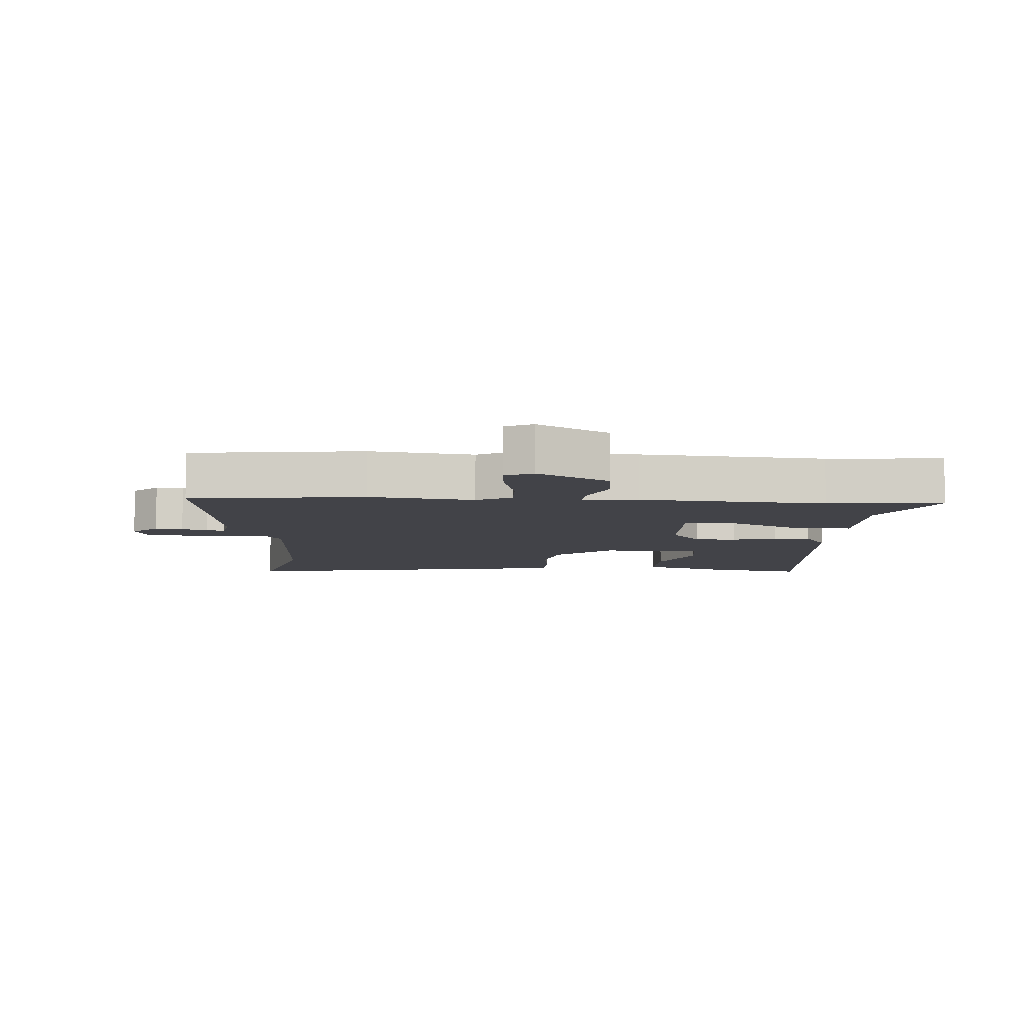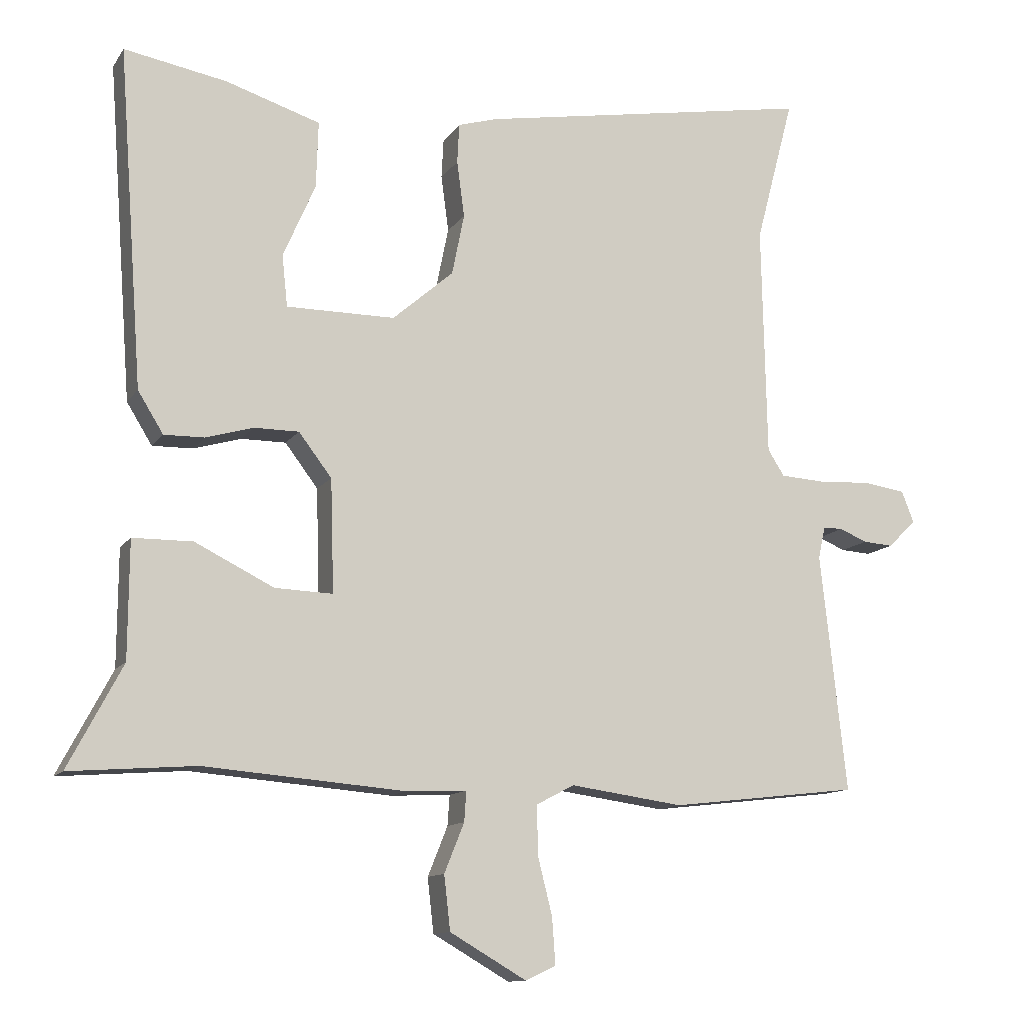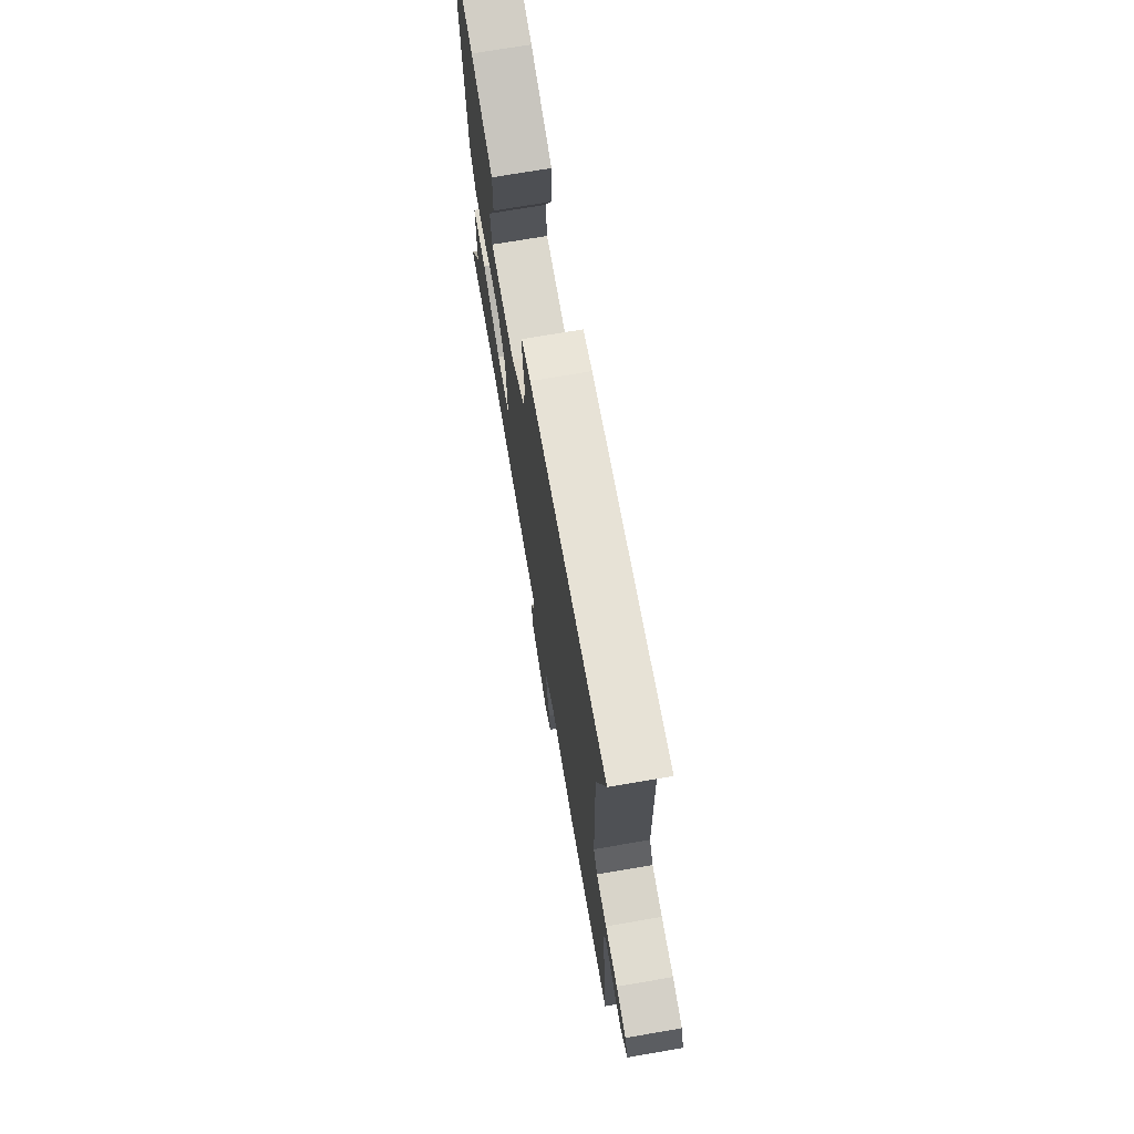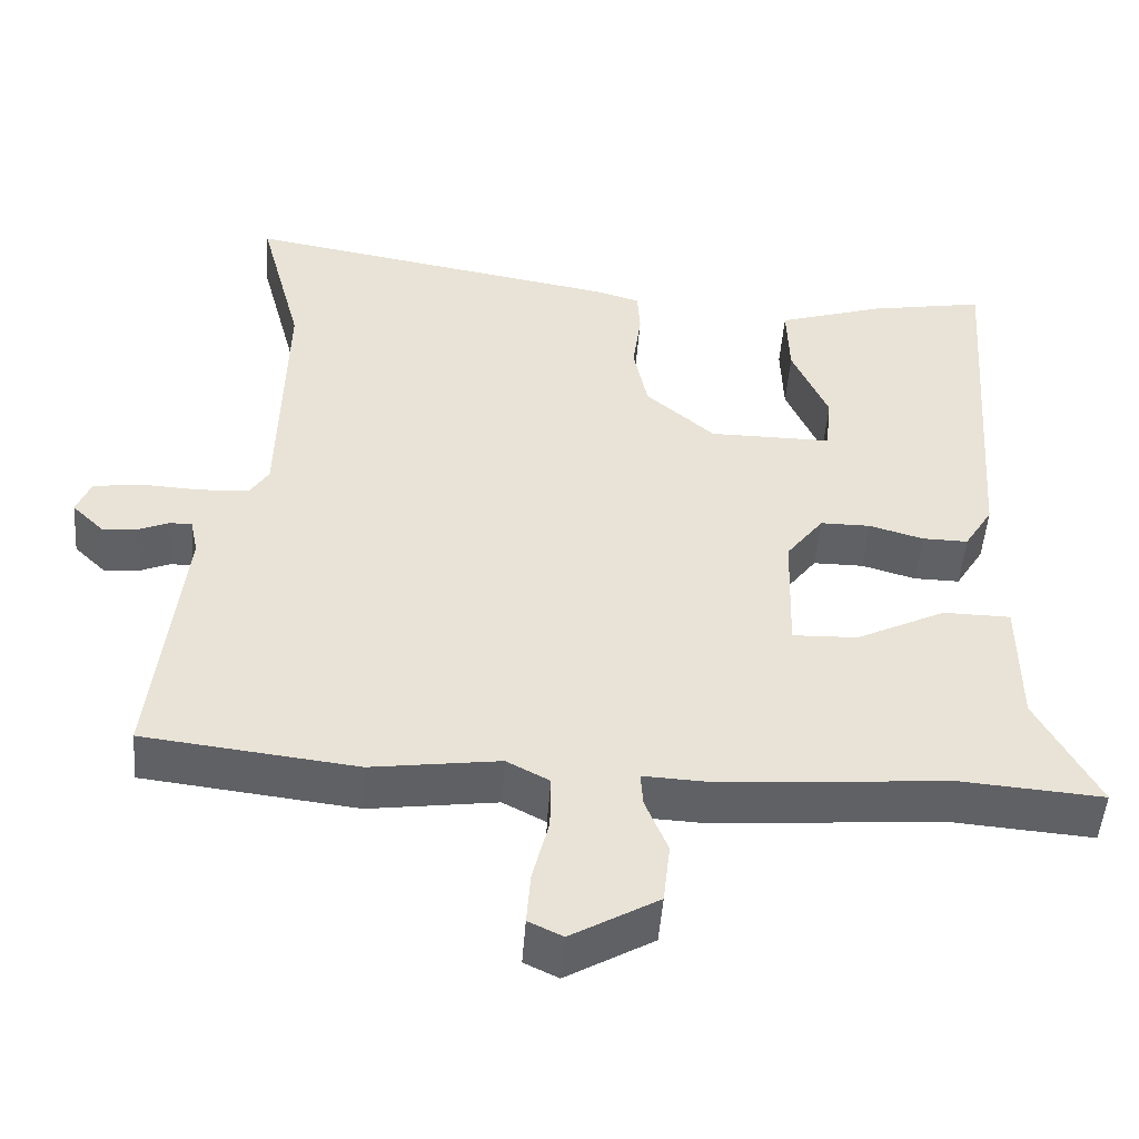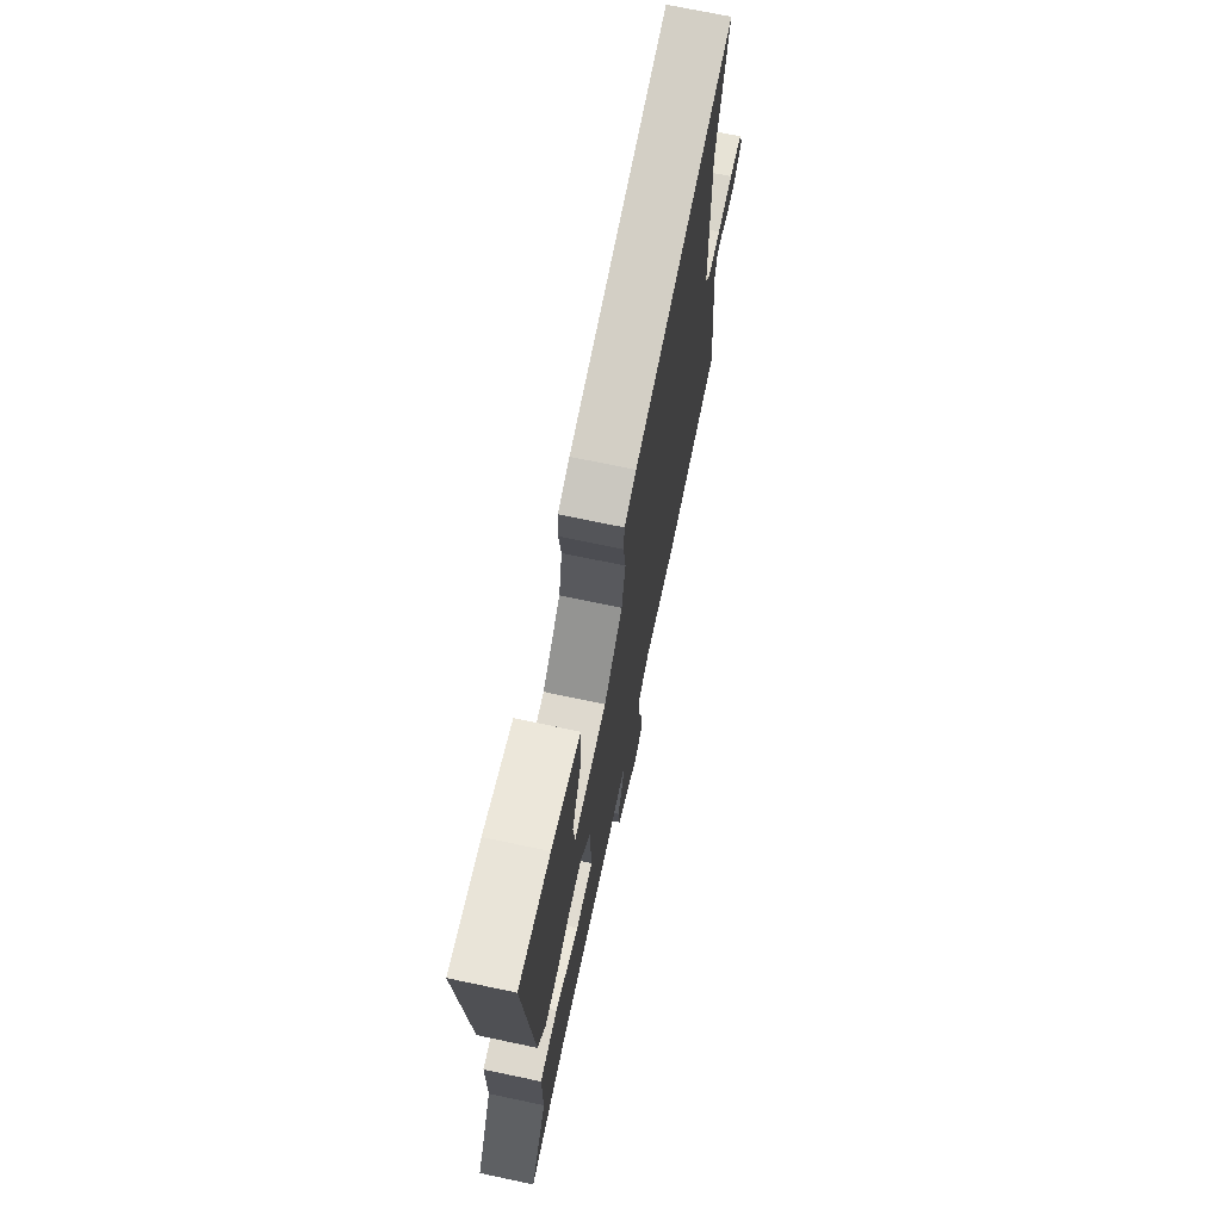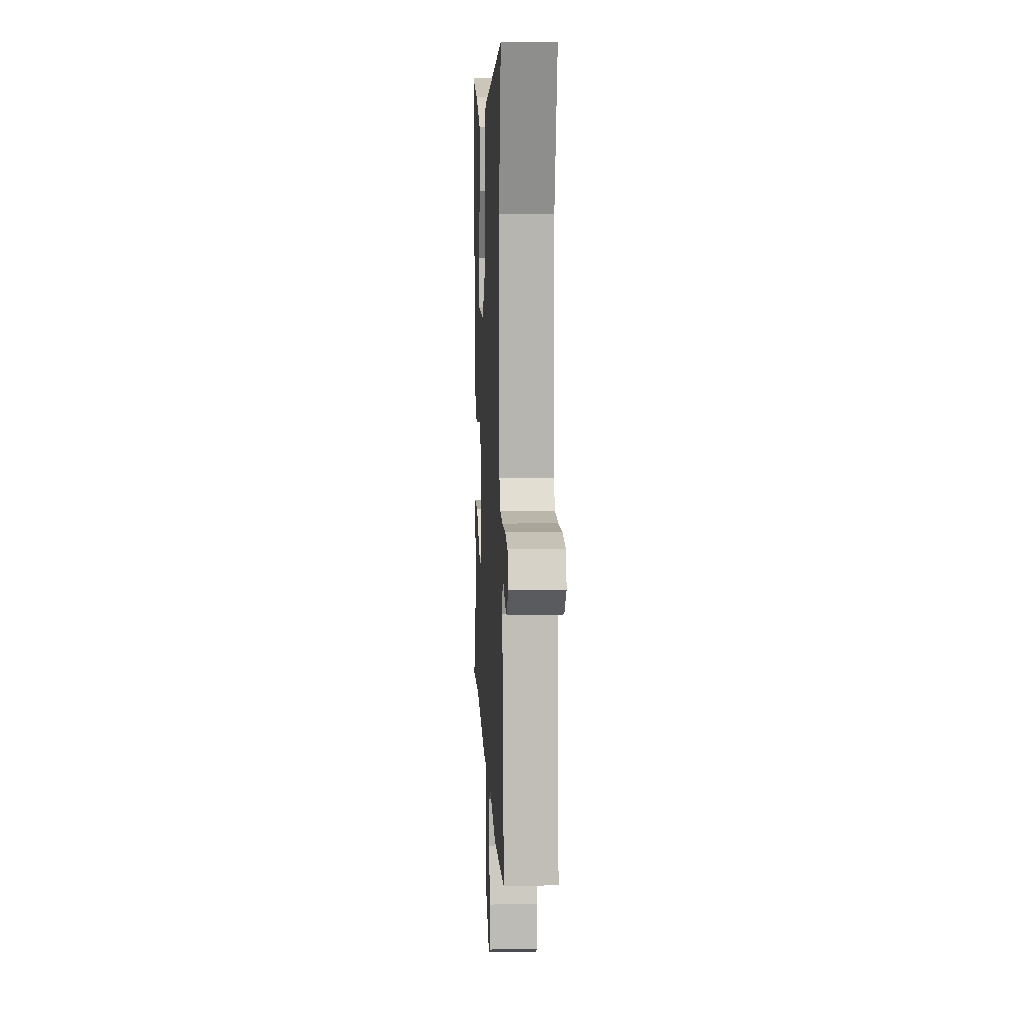
<metadata>
{"format":"obj","ext":"obj","renderer":"f3d","projection":"perspective","resolution":1024,"background":"white","views":[{"elev":-7.6,"azim":176.6,"up":"+Y"},{"elev":-11.9,"azim":-20.9,"up":"+Z"},{"elev":72.5,"azim":80.3,"up":"+Z"},{"elev":-49.4,"azim":175.7,"up":"+Z"},{"elev":71.4,"azim":-78.1,"up":"+Z"},{"elev":10.6,"azim":87.3,"up":"+Z"}]}
</metadata>
<code>
v -0.394 0.07 -0.492
v -0.577 0.07 -0.506
v -0.498 0.07 -0.357
v -0.497 0.07 -0.187
v -0.41 0.07 -0.186
v -0.295 0.07 -0.243
v -0.211 0.07 -0.246
v -0.216 0.07 -0.082
v -0.264 0.07 -0.019
v -0.329 0.07 -0.019
v -0.398 0.07 -0.039
v -0.457 0.07 -0.04
v -0.494 0.07 0.02
v -0.53 0.07 0.512
v -0.381 0.07 0.485
v -0.243 0.07 0.441
v -0.246 0.07 0.344
v -0.293 0.07 0.236
v -0.285 0.07 0.161
v -0.127 0.07 0.161
v -0.038 0.07 0.238
v -0.02 0.07 0.327
v -0.031 0.07 0.409
v -0.028 0.07 0.467
v 0.03 0.07 0.484
v 0.518 0.07 0.568
v 0.462 0.07 0.355
v 0.469 0.07 0.017
v 0.493 0.07 -0.021
v 0.558 0.07 -0.025
v 0.634 0.07 -0.021
v 0.696 0.07 -0.03
v 0.714 0.07 -0.076
v 0.673 0.07 -0.116
v 0.629 0.07 -0.113
v 0.589 0.07 -0.096
v 0.56 0.07 -0.096
v 0.55 0.07 -0.143
v 0.588 0.07 -0.49
v 0.313 0.07 -0.522
v 0.148 0.07 -0.499
v 0.093 0.07 -0.528
v 0.094 0.07 -0.599
v 0.115 0.07 -0.683
v 0.12 0.07 -0.751
v 0.076 0.07 -0.772
v -0.036 0.07 -0.707
v -0.045 0.07 -0.628
v -0.016 0.07 -0.556
v -0.013 0.07 -0.512
v -0.101 0.07 -0.516
v -0.394 0 -0.492
v -0.577 0 -0.506
v -0.498 0 -0.357
v -0.497 0 -0.187
v -0.41 0 -0.186
v -0.295 0 -0.243
v -0.211 0 -0.246
v -0.216 0 -0.082
v -0.264 0 -0.019
v -0.329 0 -0.019
v -0.398 0 -0.039
v -0.457 0 -0.04
v -0.494 0 0.02
v -0.53 0 0.512
v -0.381 0 0.485
v -0.243 0 0.441
v -0.246 0 0.344
v -0.293 0 0.236
v -0.285 0 0.161
v -0.127 0 0.161
v -0.038 0 0.238
v -0.02 0 0.327
v -0.031 0 0.409
v -0.028 0 0.467
v 0.03 0 0.484
v 0.518 0 0.568
v 0.462 0 0.355
v 0.469 0 0.017
v 0.493 0 -0.021
v 0.558 0 -0.025
v 0.634 0 -0.021
v 0.696 0 -0.03
v 0.714 0 -0.076
v 0.673 0 -0.116
v 0.629 0 -0.113
v 0.589 0 -0.096
v 0.56 0 -0.096
v 0.55 0 -0.143
v 0.588 0 -0.49
v 0.313 0 -0.522
v 0.148 0 -0.499
v 0.093 0 -0.528
v 0.094 0 -0.599
v 0.115 0 -0.683
v 0.12 0 -0.751
v 0.076 0 -0.772
v -0.036 0 -0.707
v -0.045 0 -0.628
v -0.016 0 -0.556
v -0.013 0 -0.512
v -0.101 0 -0.516
f 50 51 1
f 46 47 48 49
f 46 49 50
f 43 44 45 46
f 42 43 46 50
f 41 42 50
f 38 39 40 41
f 37 38 41 50
f 33 34 35 36
f 33 36 37
f 30 31 32 33
f 29 30 33 37
f 24 25 26 27
f 22 23 24 27
f 21 22 27 28
f 20 21 28 29
f 15 16 17 18
f 15 18 19
f 14 15 19
f 13 14 19
f 10 11 12 13
f 9 10 13 19
f 8 9 19 20
f 3 4 5 6
f 1 2 3 6
f 1 6 7
f 50 1 7
f 20 29 37 50
f 7 8 20 50
f 52 102 101
f 100 99 98 97
f 101 100 97
f 97 96 95 94
f 101 97 94 93
f 101 93 92
f 92 91 90 89
f 101 92 89 88
f 87 86 85 84
f 88 87 84
f 84 83 82 81
f 88 84 81 80
f 78 77 76 75
f 78 75 74 73
f 79 78 73 72
f 80 79 72 71
f 69 68 67 66
f 70 69 66
f 70 66 65
f 70 65 64
f 64 63 62 61
f 70 64 61 60
f 71 70 60 59
f 57 56 55 54
f 57 54 53 52
f 58 57 52
f 58 52 101
f 101 88 80 71
f 101 71 59 58
f 1 52 53 2
f 2 53 54 3
f 3 54 55 4
f 4 55 56 5
f 5 56 57 6
f 6 57 58 7
f 7 58 59 8
f 8 59 60 9
f 9 60 61 10
f 10 61 62 11
f 11 62 63 12
f 12 63 64 13
f 13 64 65 14
f 14 65 66 15
f 15 66 67 16
f 16 67 68 17
f 17 68 69 18
f 18 69 70 19
f 19 70 71 20
f 20 71 72 21
f 21 72 73 22
f 22 73 74 23
f 23 74 75 24
f 24 75 76 25
f 25 76 77 26
f 26 77 78 27
f 27 78 79 28
f 28 79 80 29
f 29 80 81 30
f 30 81 82 31
f 31 82 83 32
f 32 83 84 33
f 33 84 85 34
f 34 85 86 35
f 35 86 87 36
f 36 87 88 37
f 37 88 89 38
f 38 89 90 39
f 39 90 91 40
f 40 91 92 41
f 41 92 93 42
f 42 93 94 43
f 43 94 95 44
f 44 95 96 45
f 45 96 97 46
f 46 97 98 47
f 47 98 99 48
f 48 99 100 49
f 49 100 101 50
f 50 101 102 51
f 51 102 52 1

</code>
